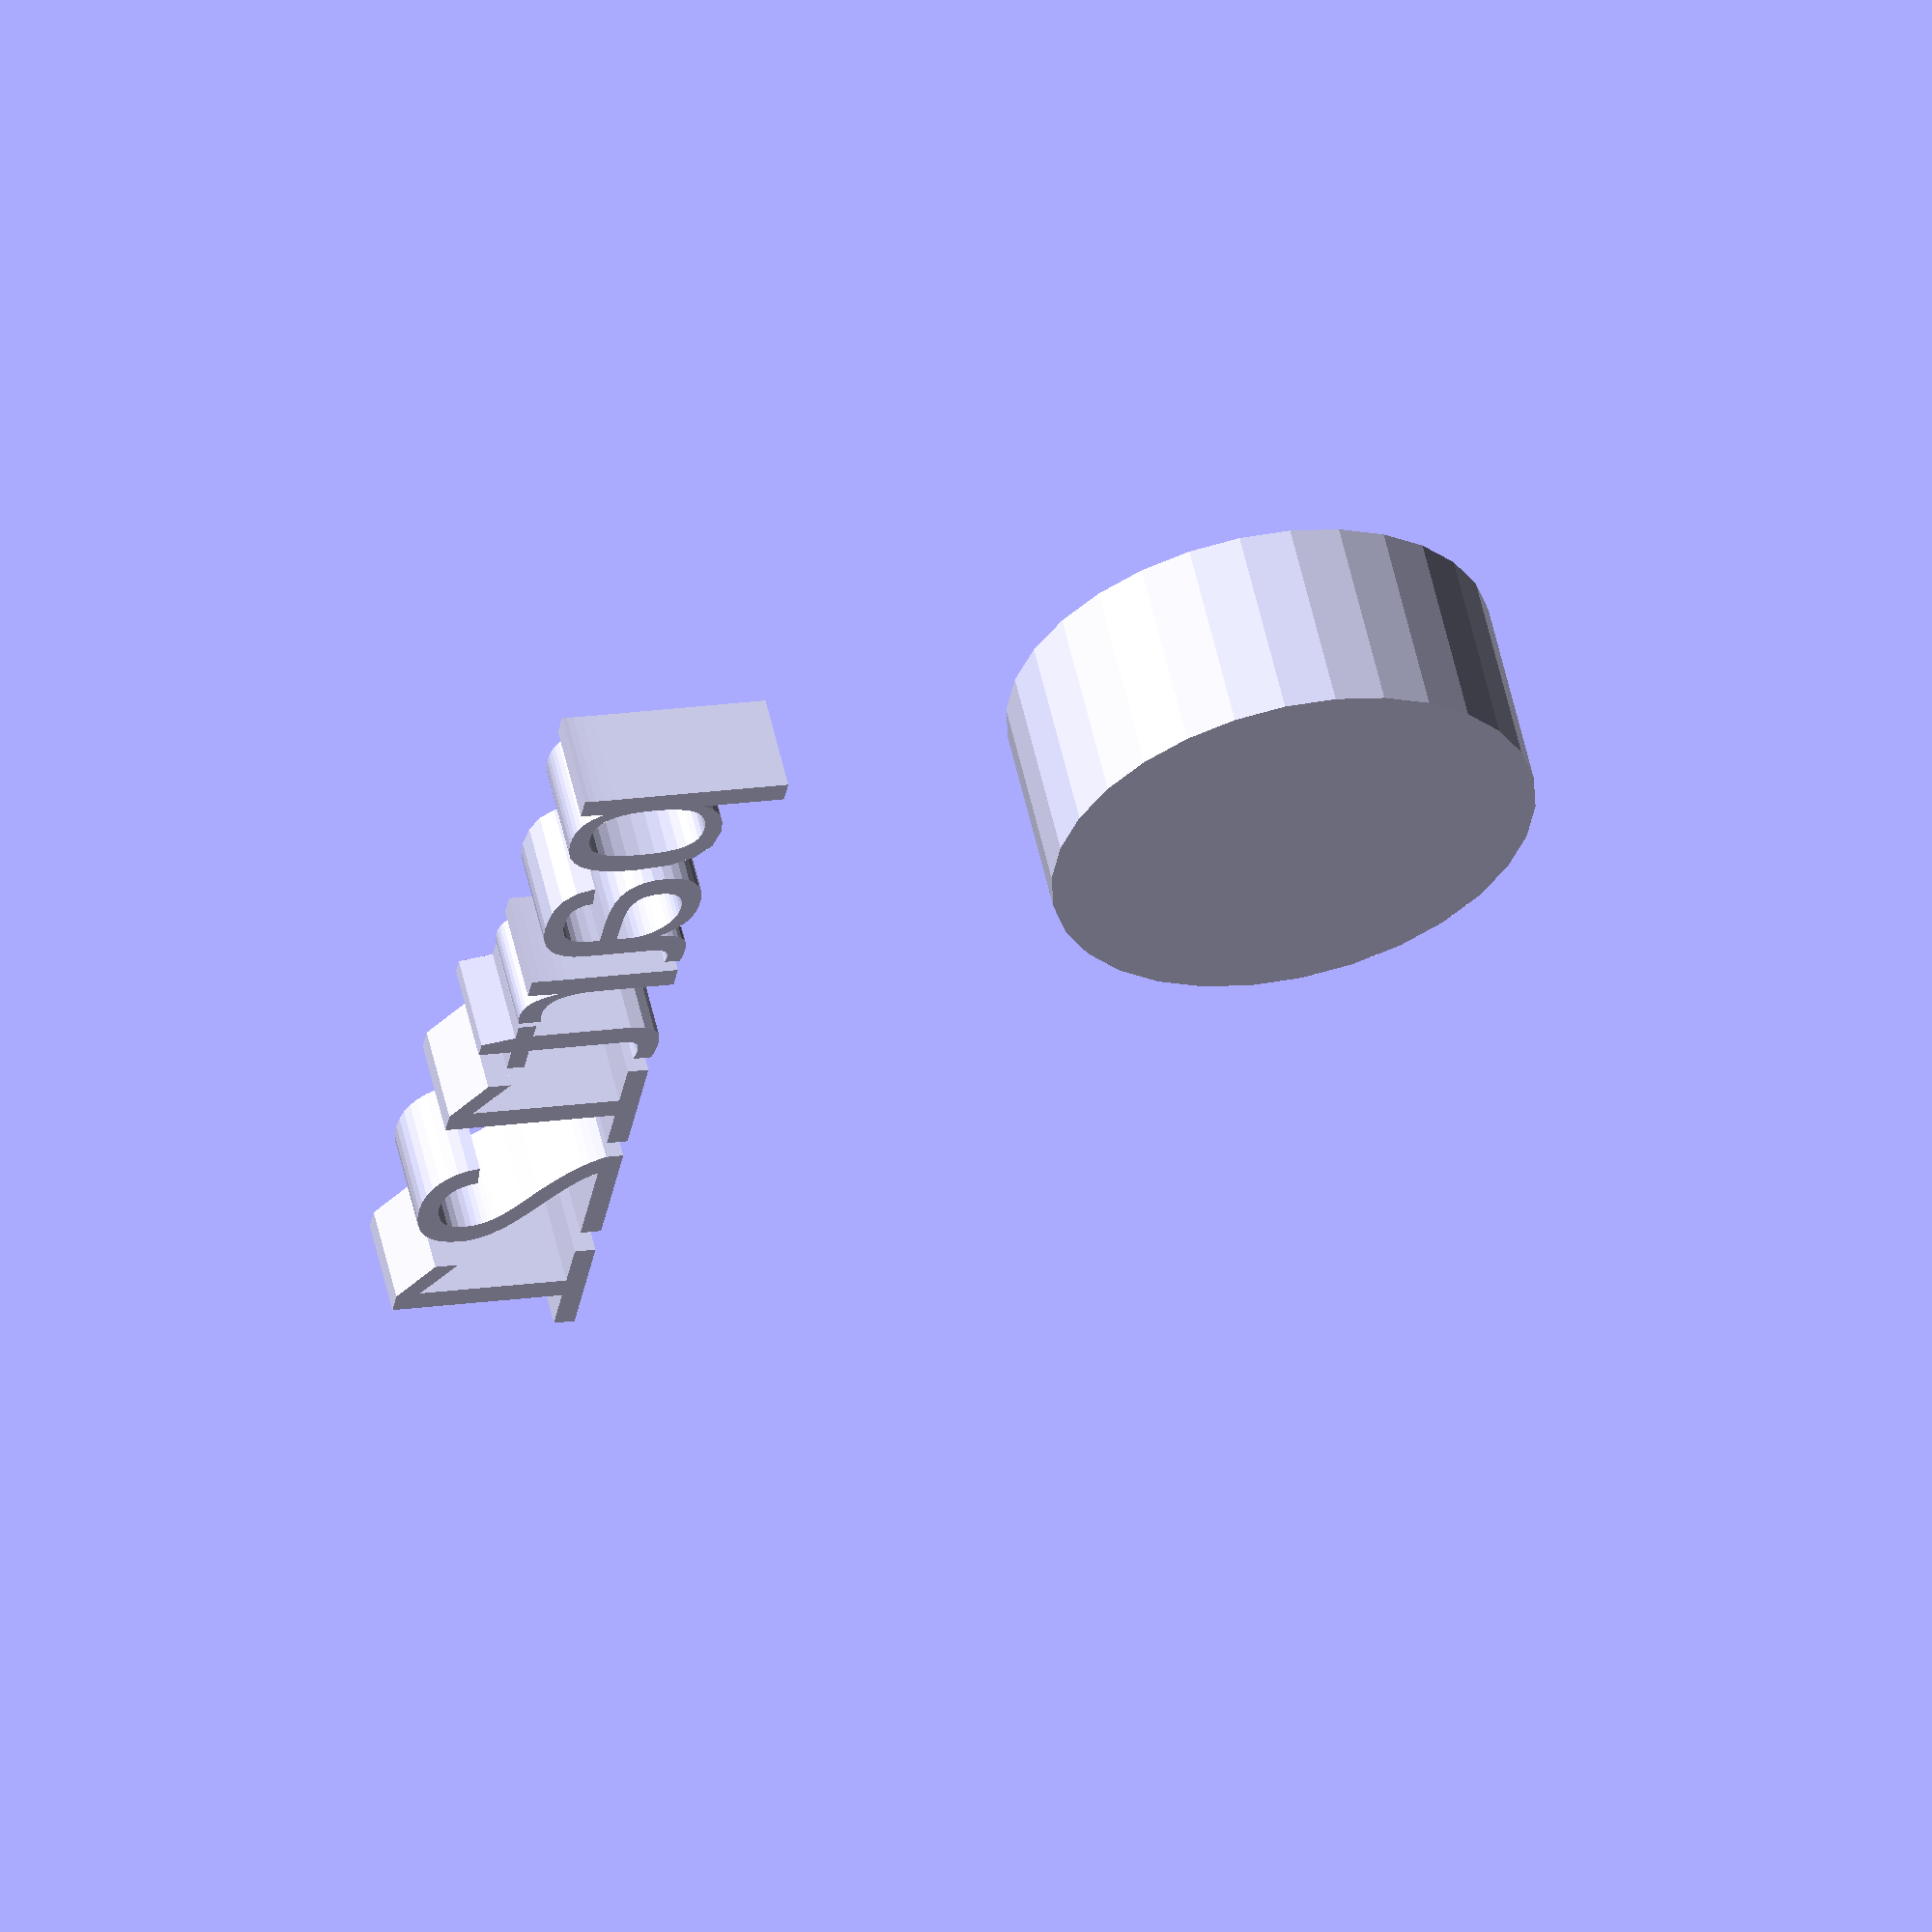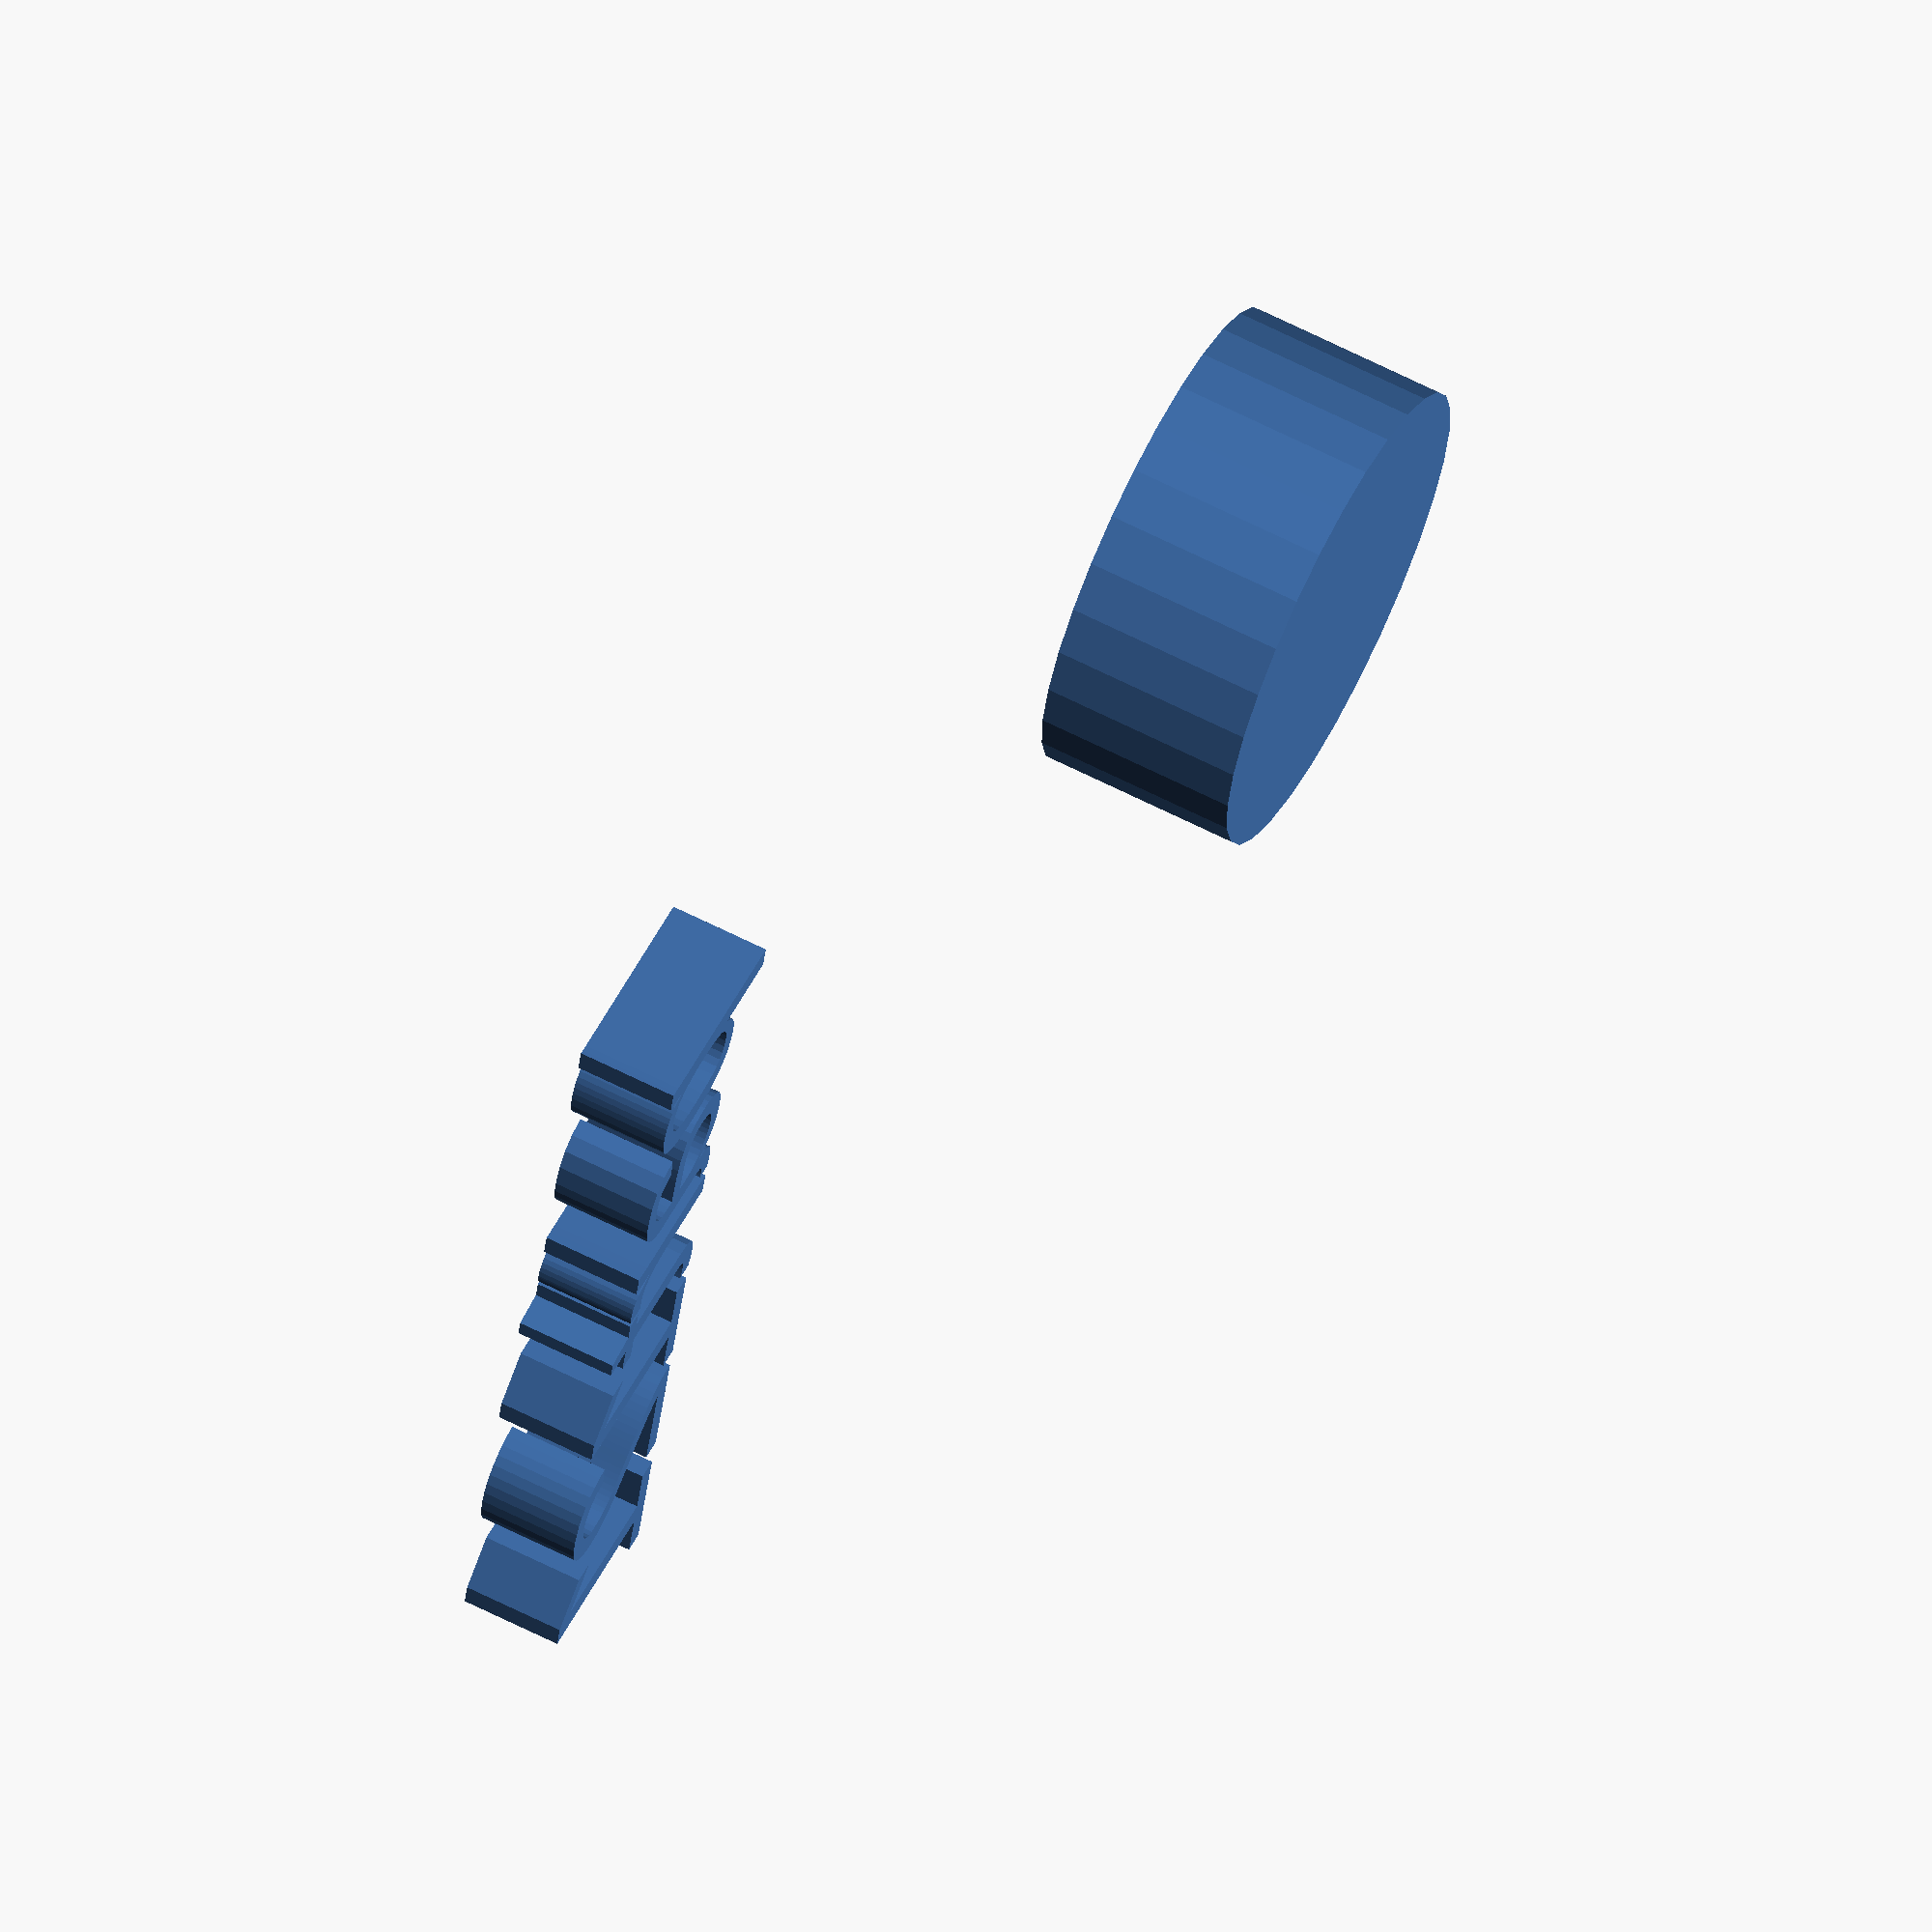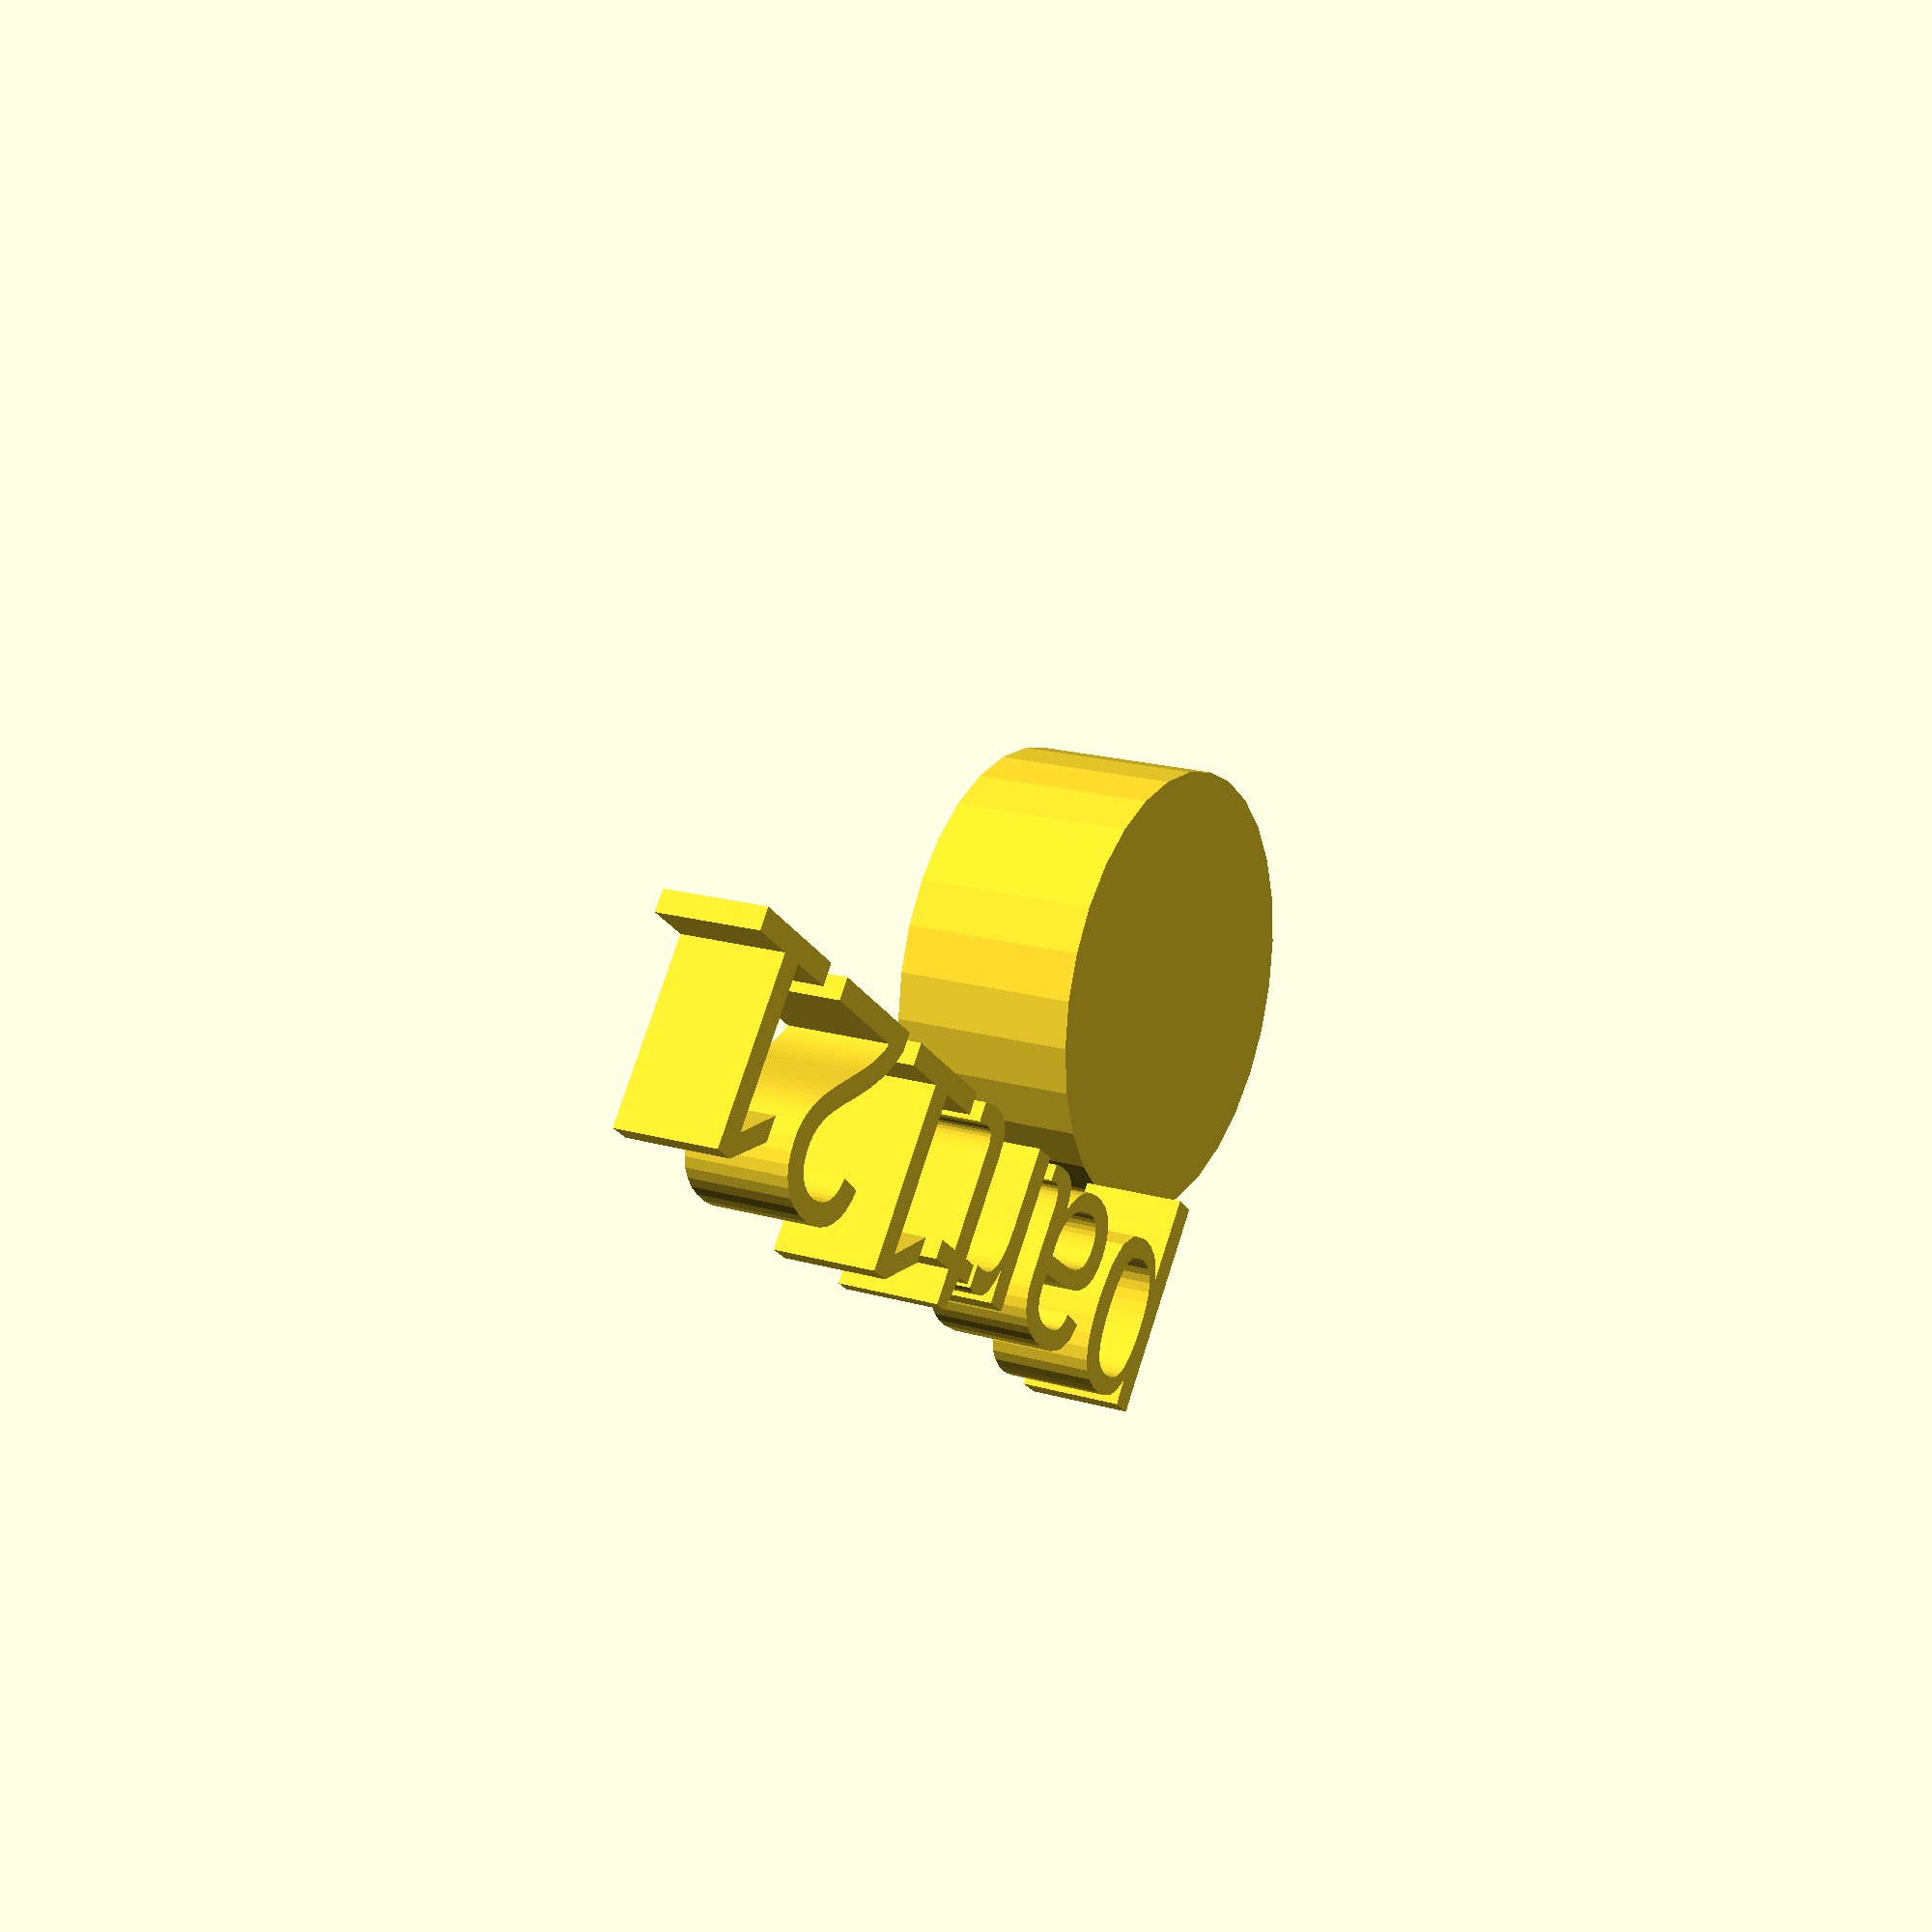
<openscad>
//[CUSTOMIZATION]
// Height
h=10; // [5,10,20]
// Radius
r1=12; // [20]
// Message
txt="part121";
module __END_CUSTOMIZATIONS () { }
cylinder(h,r1,r1);
translate([20,20,20]) { linear_extrude(5) text(txt, font="Liberation Sans"); }

</openscad>
<views>
elev=303.5 azim=80.0 roll=167.3 proj=o view=wireframe
elev=113.7 azim=255.9 roll=63.2 proj=o view=wireframe
elev=162.3 azim=37.6 roll=240.1 proj=p view=solid
</views>
